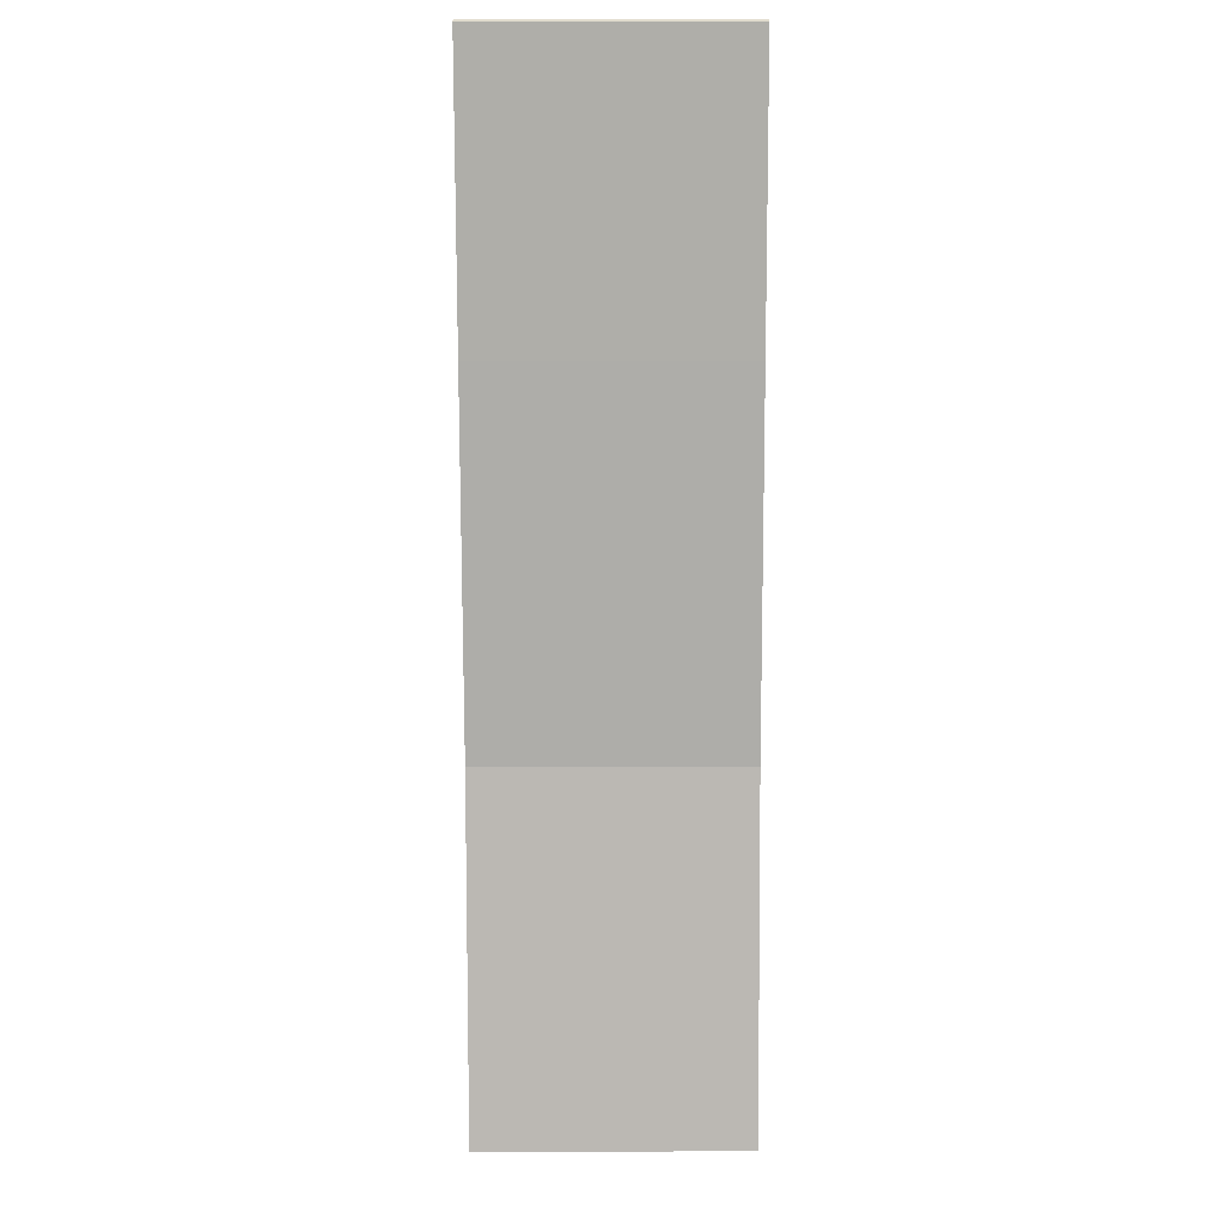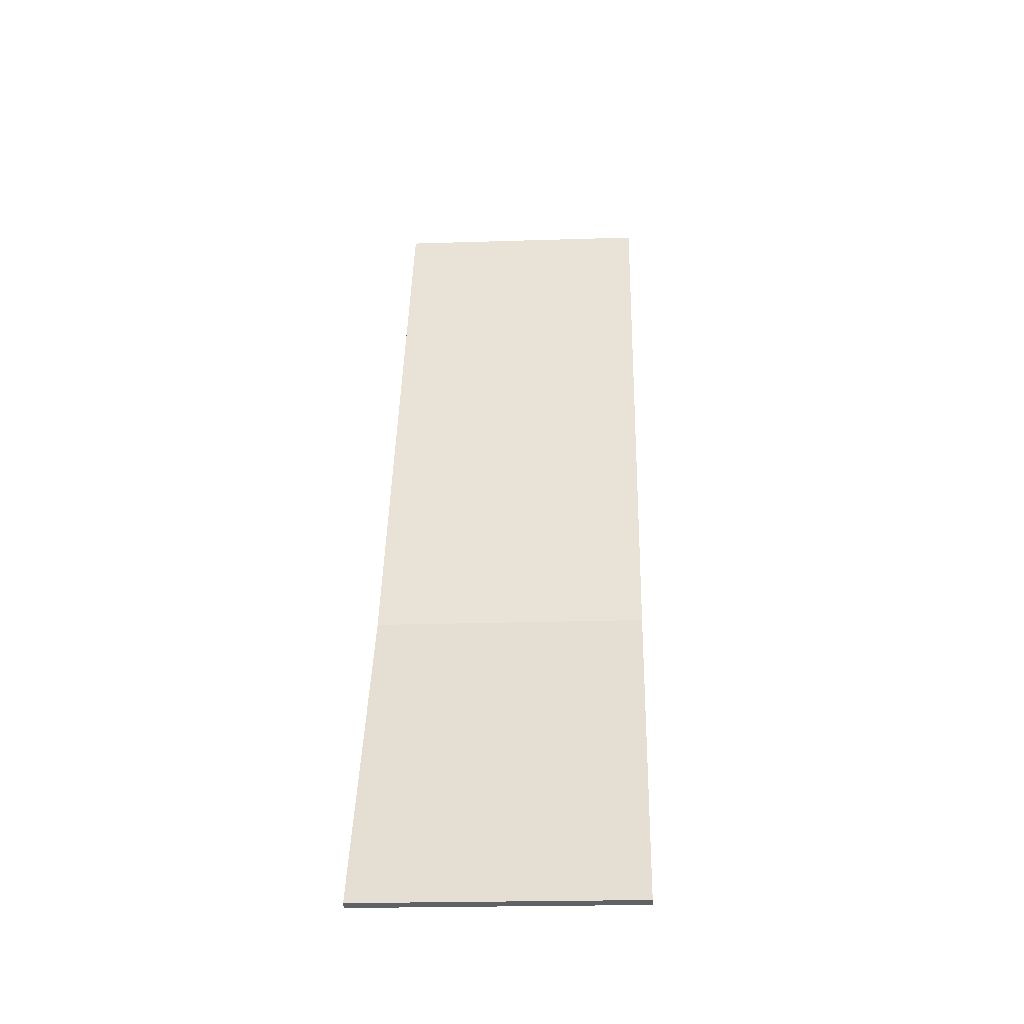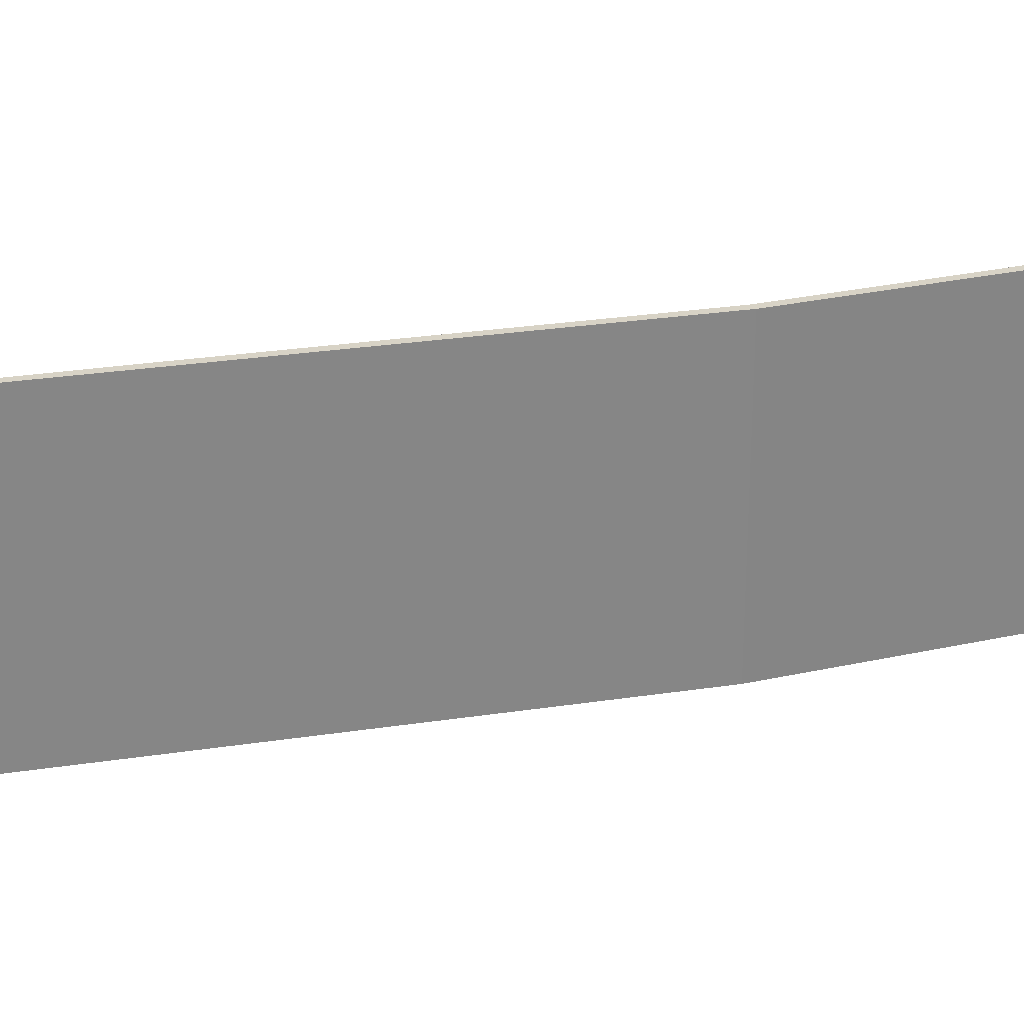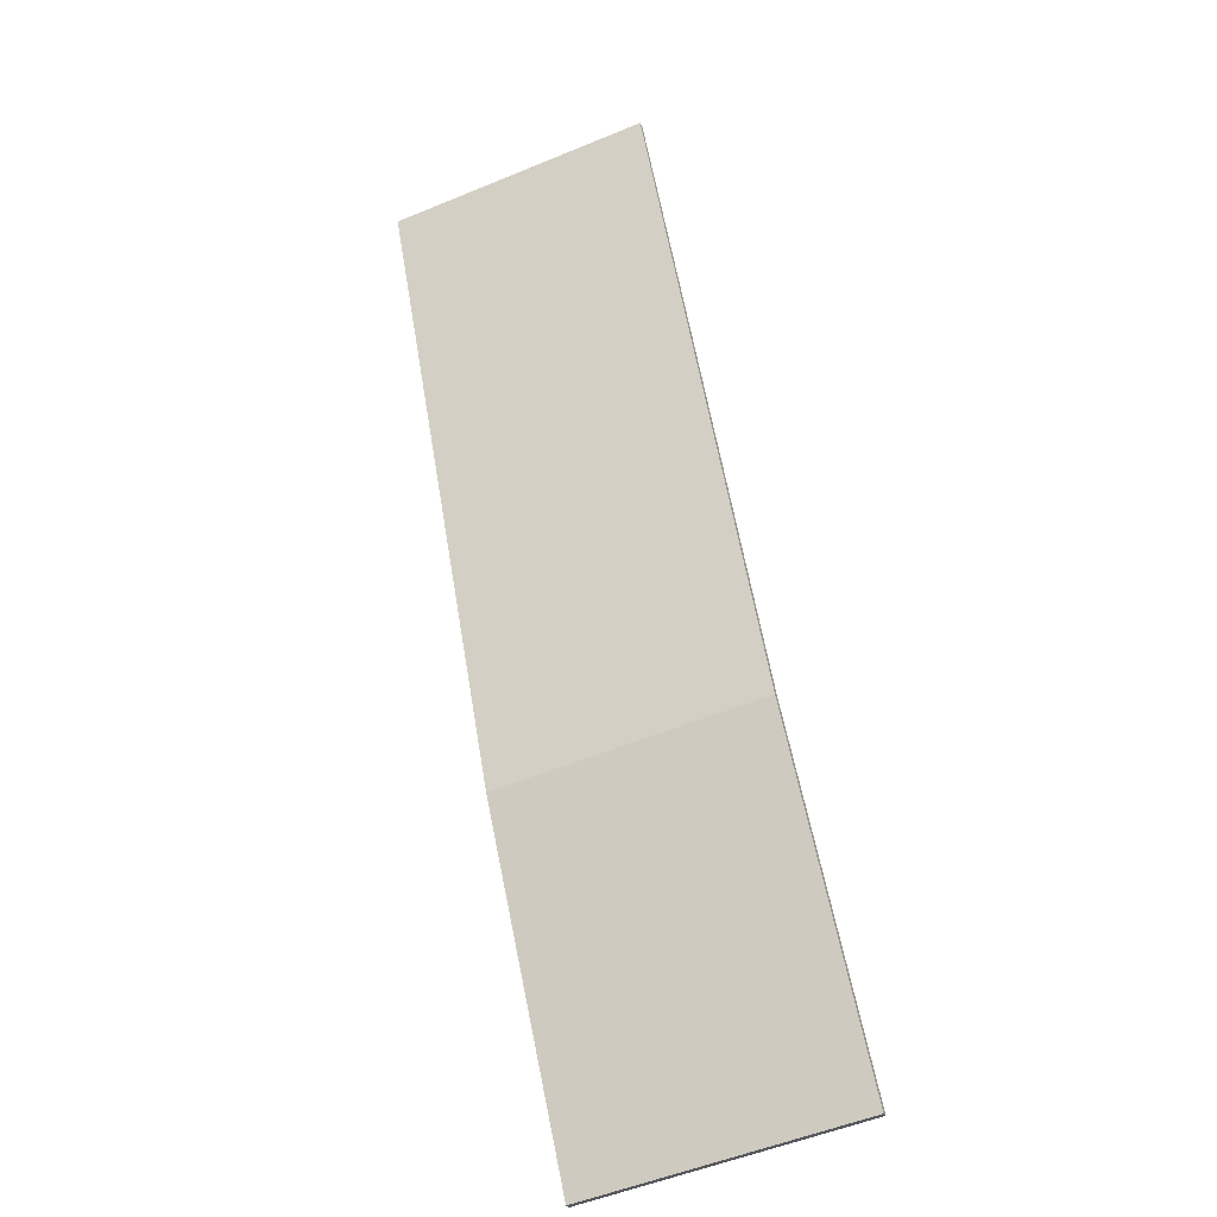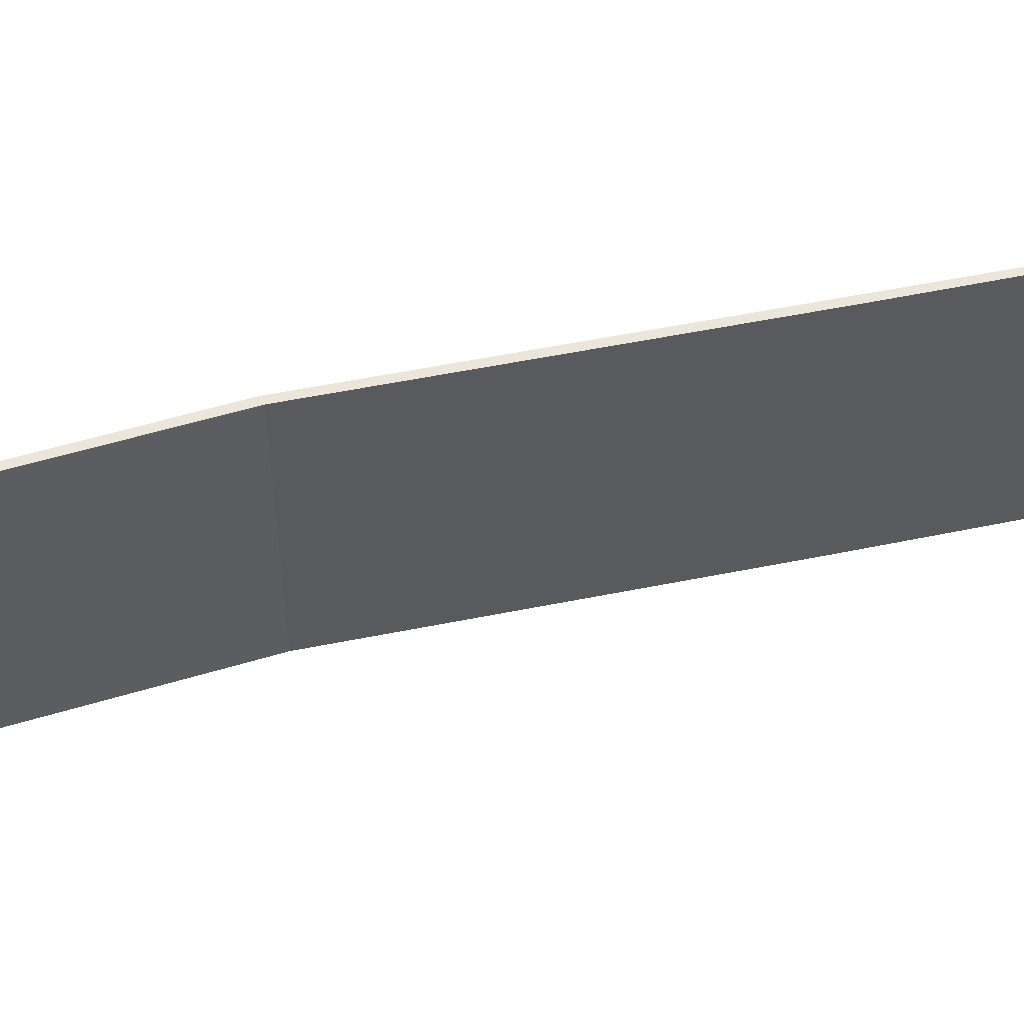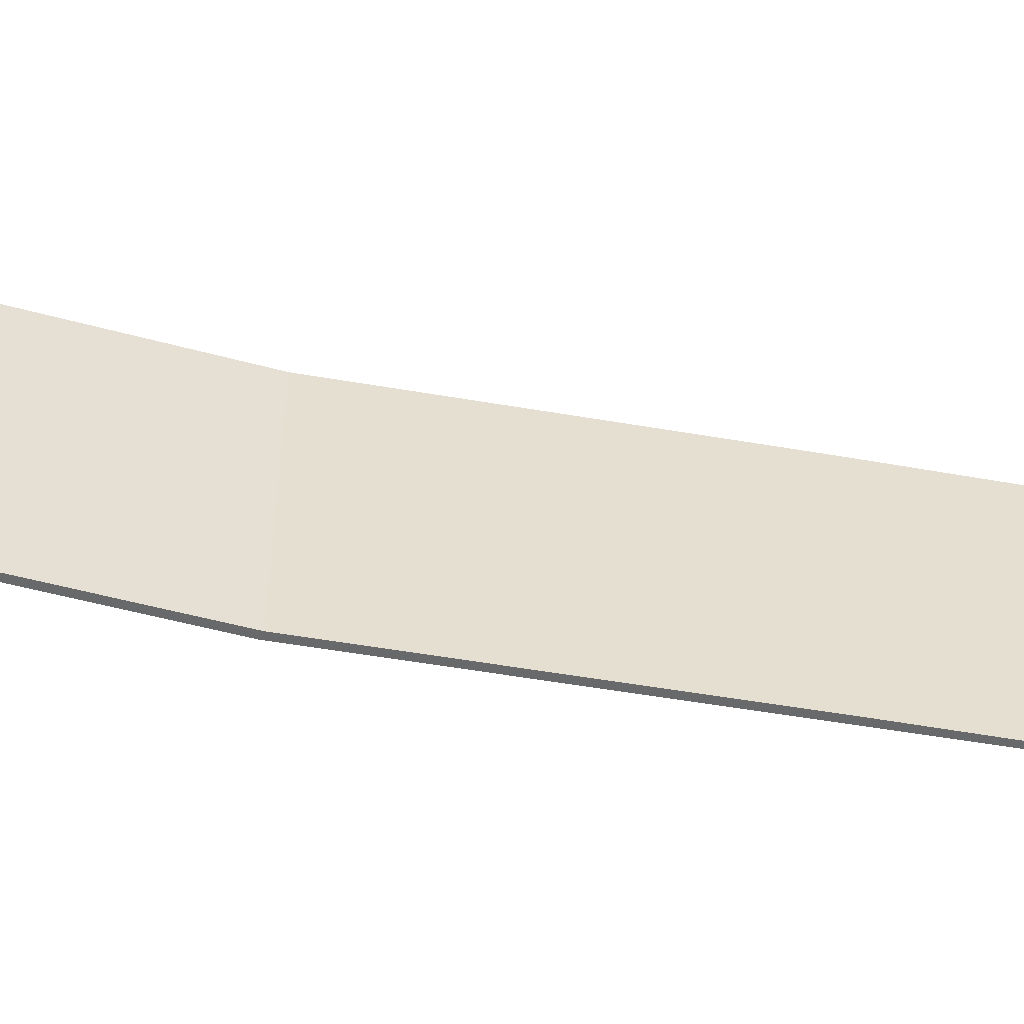
<metadata>
{"format":"obj","ext":"obj","renderer":"f3d","projection":"perspective","resolution":1024,"background":"white","views":[{"elev":37.1,"azim":-90.3,"up":"+Z"},{"elev":-21.9,"azim":-86.8,"up":"+Z"},{"elev":28.1,"azim":101.2,"up":"+Y"},{"elev":-54.3,"azim":113.6,"up":"+Z"},{"elev":54.6,"azim":-77.9,"up":"+Y"},{"elev":-52.6,"azim":-76.4,"up":"+Y"}]}
</metadata>
<code>
v  0 16.3 9.978e-16
v  0.387 16.3 -0.186
v  0.016 16.3 -0.008
v  10.99 16.3 19.14
v  9.924 16.3 16.41
v  11.33 16.3 18.85
v  16.12 16.3 29.49
v  20.18 16.3 39.58
v  16.28 16.3 29.87
v  18.11 16.3 33.93
v  22.09 16.3 42.78
v  27.43 16.3 55.44
v  27.12 16.3 53.98
v  27.77 16.3 55.42
v  0.387 1.139e-17 -0.186
v  0 0 0
v  0.016 4.899e-19 -0.008
v  10.99 -1.172e-15 19.14
v  20.18 -2.423e-15 39.58
v  27.43 -3.395e-15 55.44
v  27.77 -3.394e-15 55.42
v  9.924 -1.005e-15 16.41
v  11.33 -1.154e-15 18.85
v  27.12 -3.305e-15 53.98
v  22.09 -2.62e-15 42.78
v  18.11 -2.078e-15 33.93
v  16.28 -1.829e-15 29.87
v  16.12 -1.806e-15 29.49
g defaultobject
f 1 2 3
f 2 1 4
f 2 4 5
f 5 4 6
f 6 4 7
f 7 4 8
f 7 8 9
f 9 8 10
f 10 8 11
f 11 8 12
f 11 12 13
f 13 12 14
f 15 3 2
f 3 15 1
f 1 15 16
f 16 15 17
f 16 4 1
f 4 16 18
f 18 8 4
f 8 18 19
f 8 19 12
f 12 19 20
f 20 14 12
f 14 20 21
f 5 15 2
f 15 5 6
f 15 6 22
f 22 6 23
f 21 13 14
f 13 21 11
f 11 21 24
f 11 24 25
f 11 25 10
f 10 25 26
f 10 26 9
f 9 26 7
f 7 26 6
f 6 26 27
f 6 27 28
f 6 28 23
f 20 24 21
f 24 20 19
f 24 19 25
f 25 19 26
f 26 19 18
f 26 18 27
f 27 18 28
f 28 18 23
f 23 18 16
f 23 16 22
f 22 16 15
f 15 16 17

</code>
